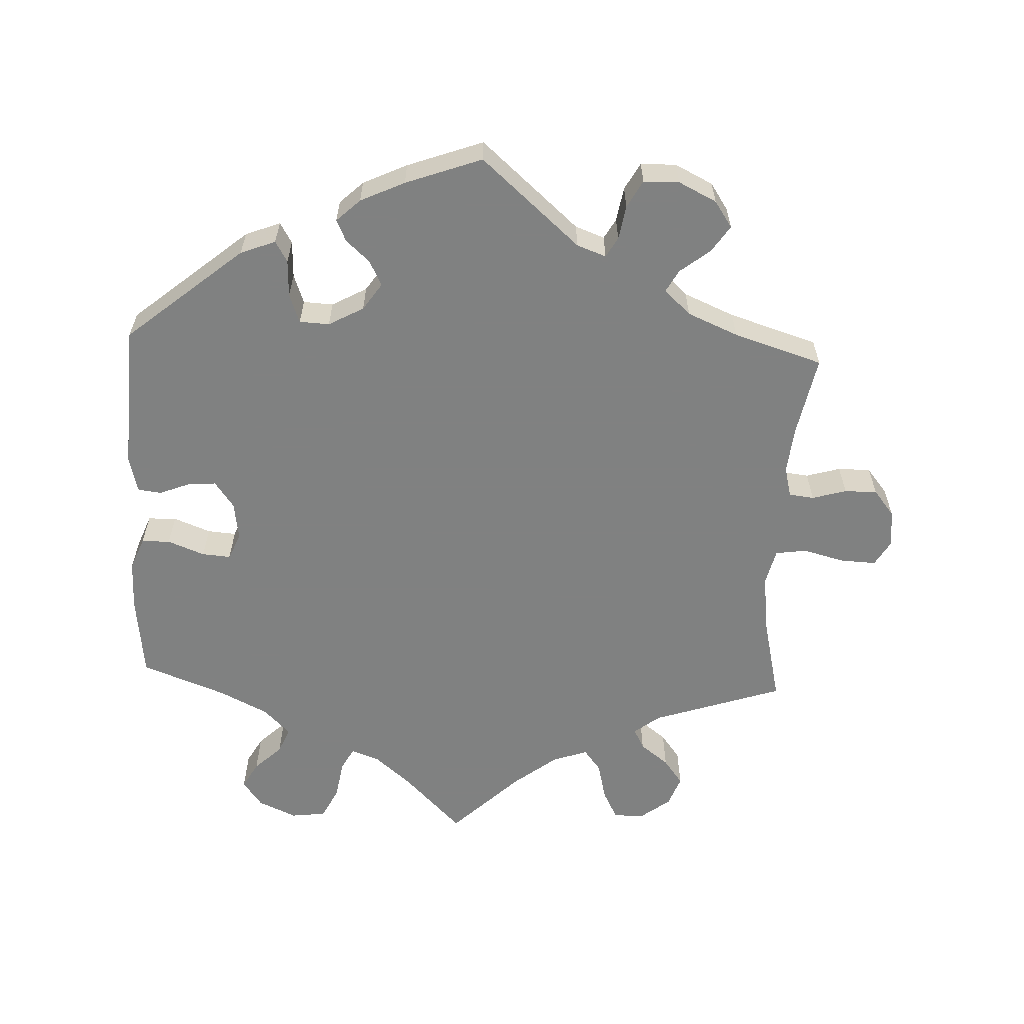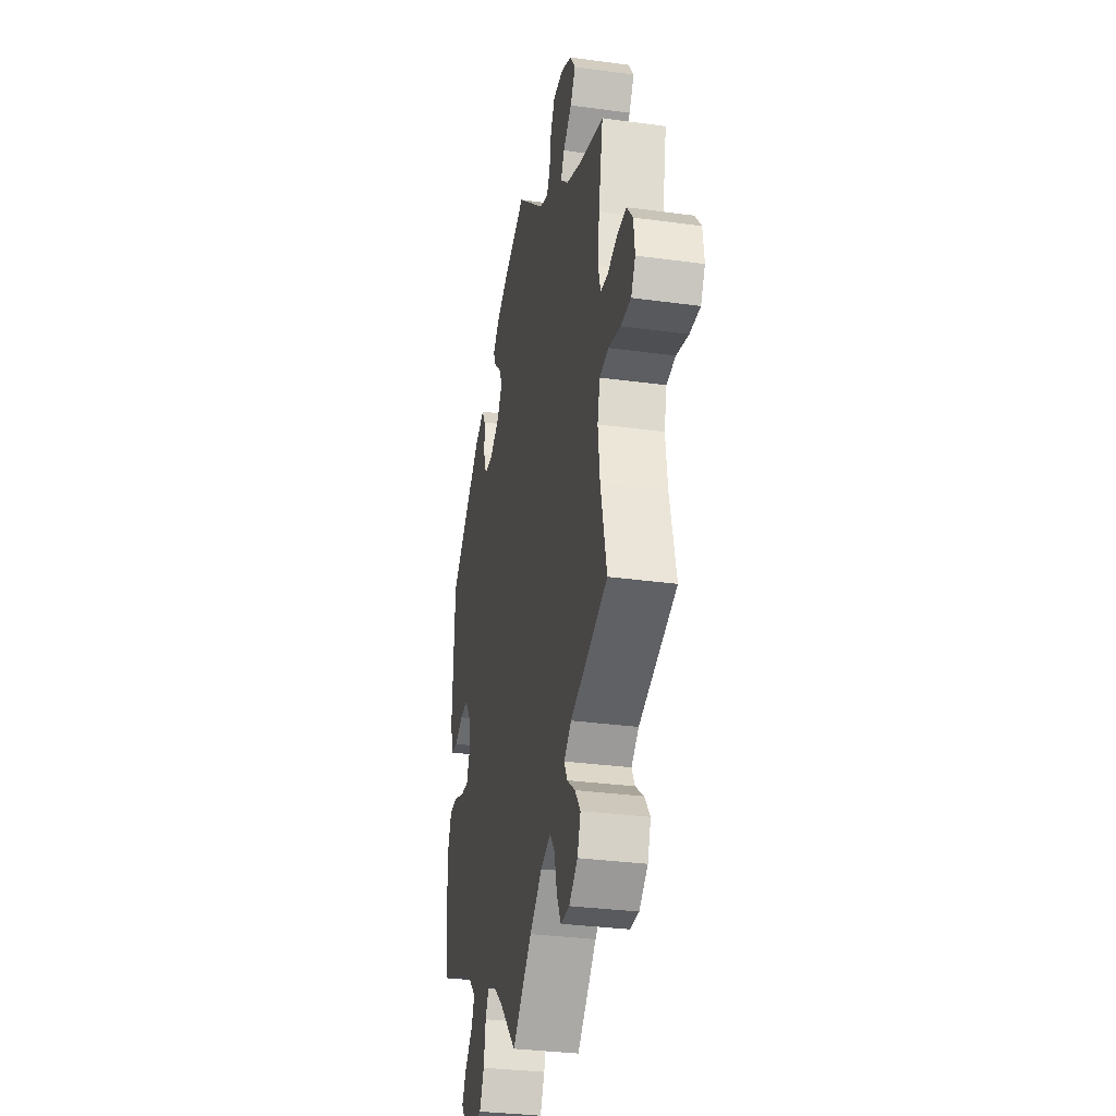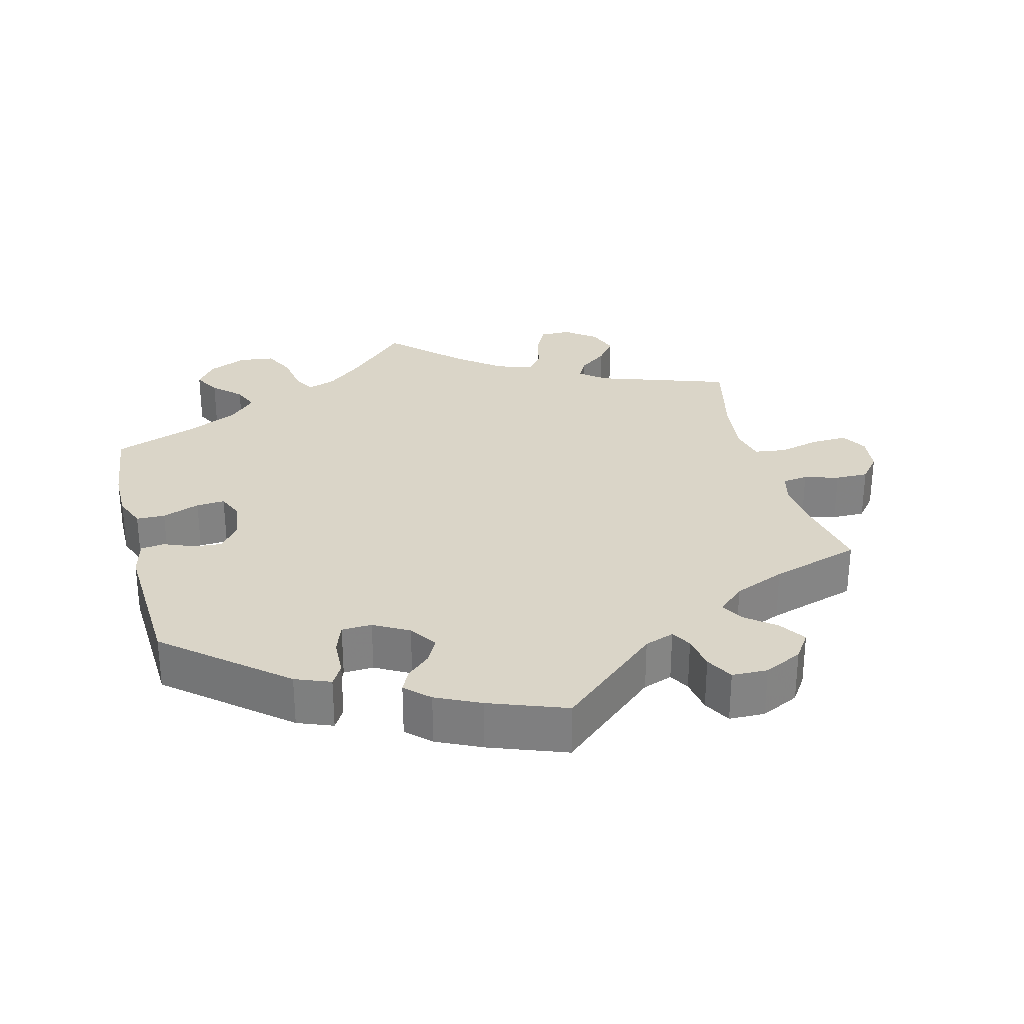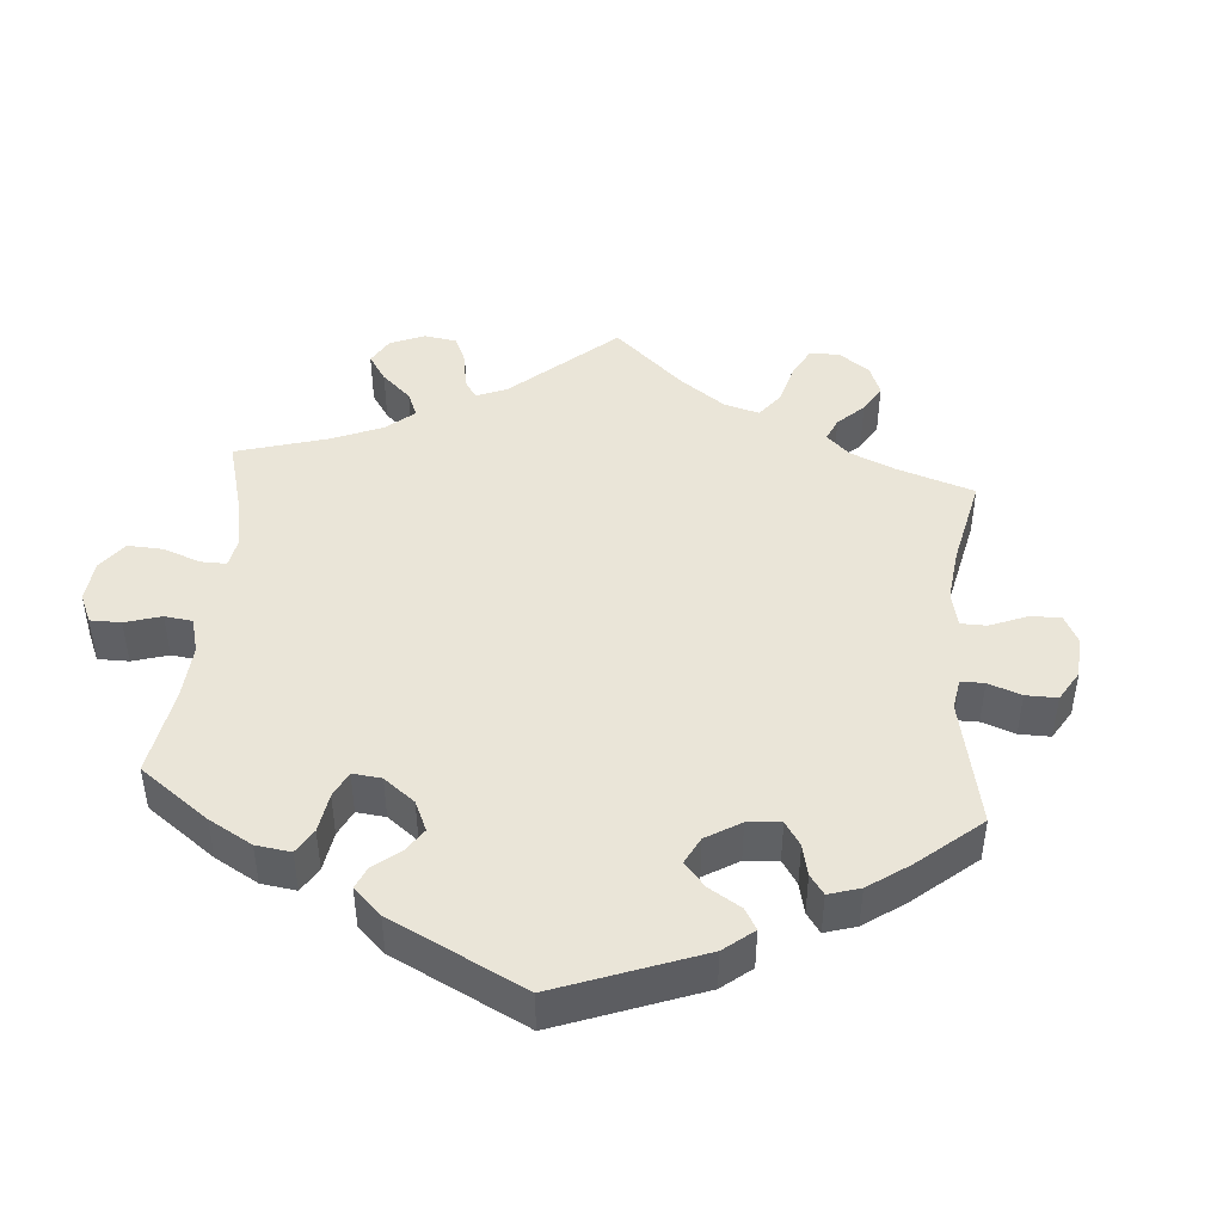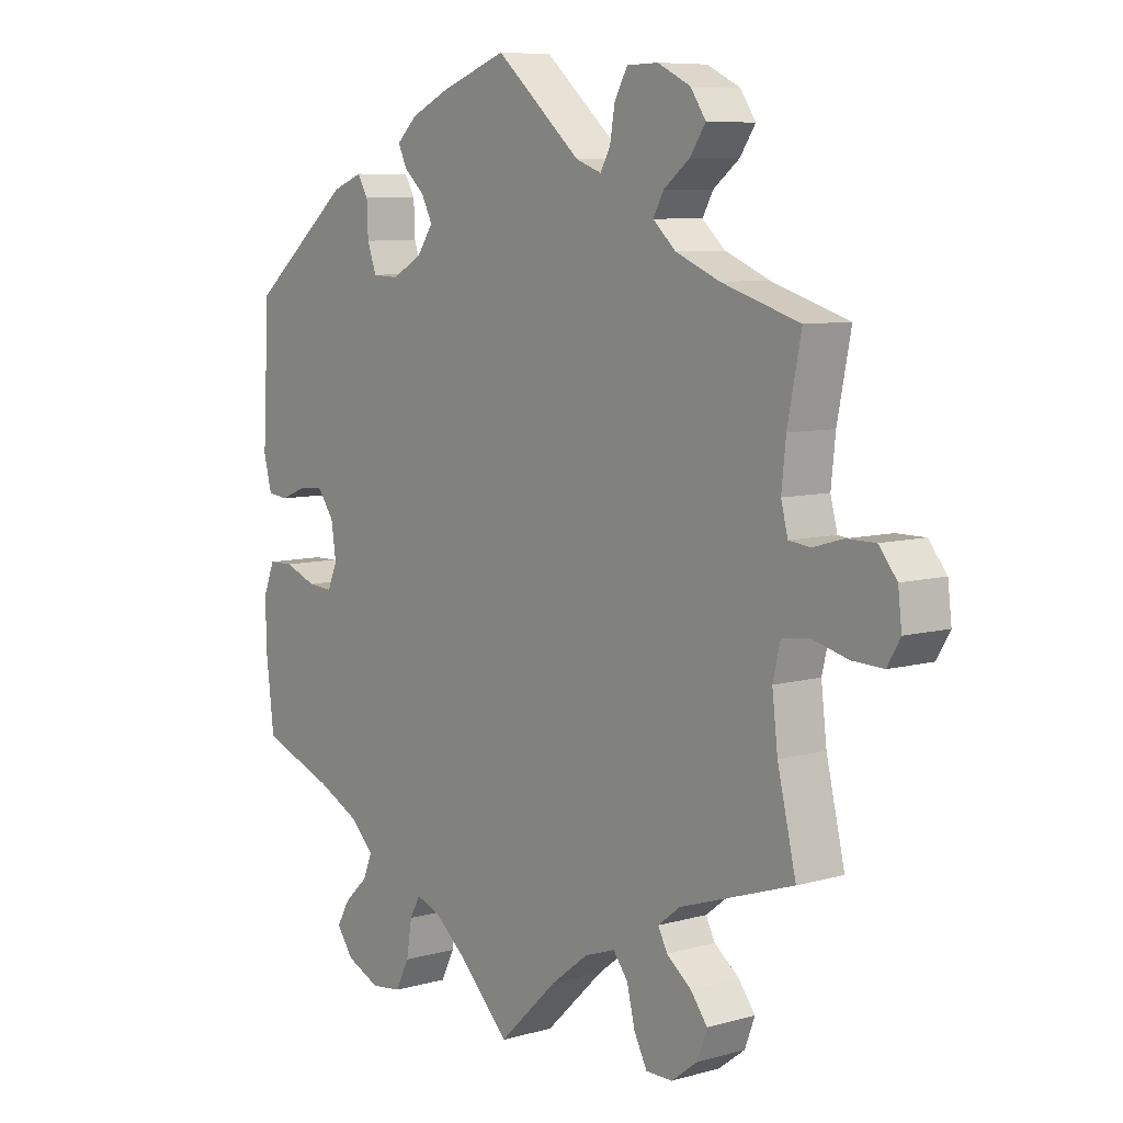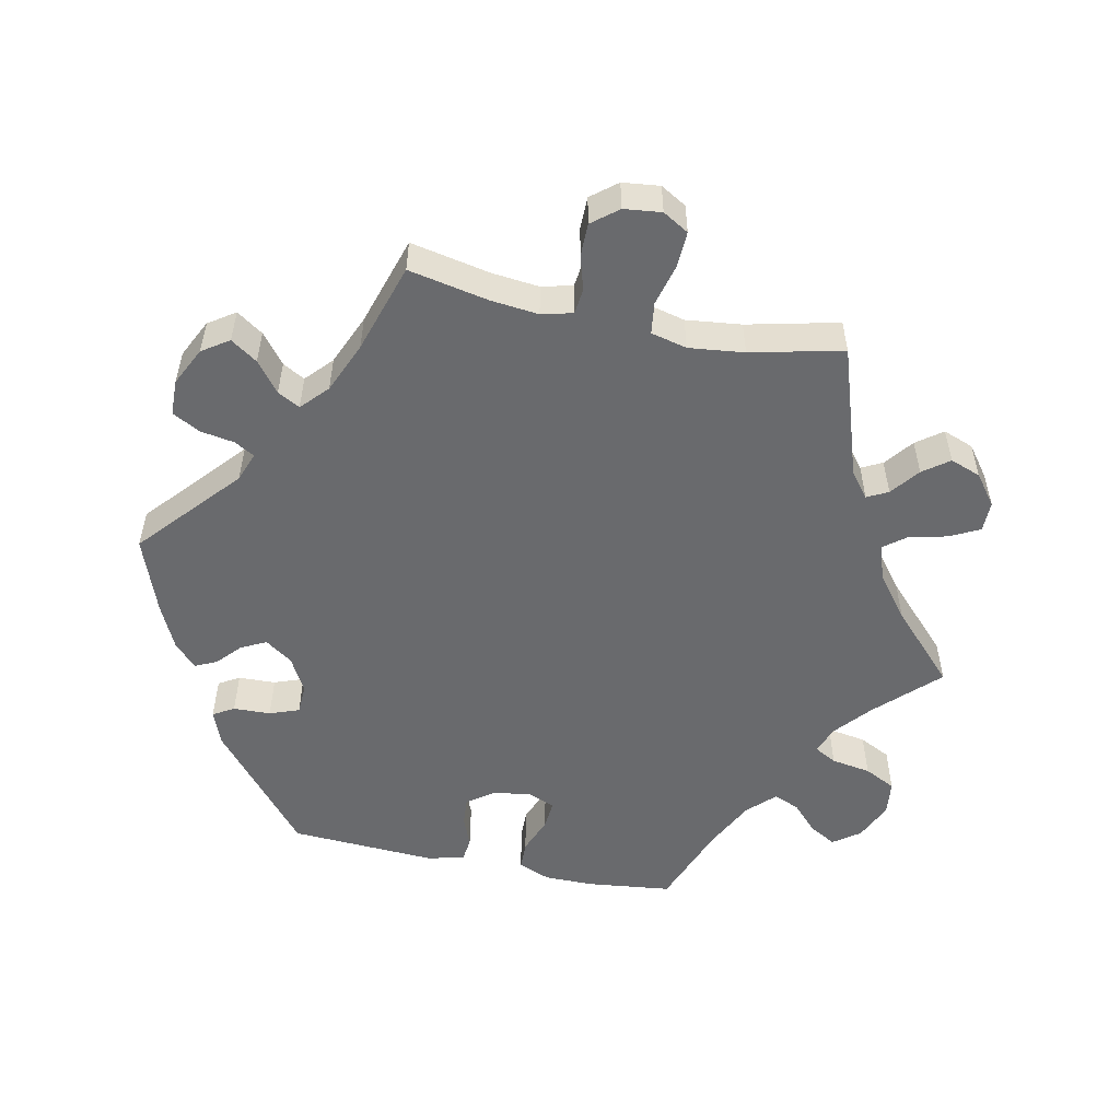
<metadata>
{"format":"obj","ext":"obj","renderer":"f3d","projection":"perspective","resolution":1024,"background":"white","views":[{"elev":-60.3,"azim":-2.6,"up":"+Y"},{"elev":-31.7,"azim":79.1,"up":"+Z"},{"elev":29.3,"azim":-14.2,"up":"+Y"},{"elev":44.5,"azim":-55.4,"up":"+Y"},{"elev":7.7,"azim":51.6,"up":"+Z"},{"elev":-53.0,"azim":78.1,"up":"+Y"}]}
</metadata>
<code>
v -0.514 0.07 -0.171
v -0.514 0.07 -0.102
v -0.496 0.07 -0.057
v -0.456 0.07 -0.056
v -0.404 0.07 -0.076
v -0.364 0.07 -0.079
v -0.348 0.07 -0.042
v -0.356 0.07 0.012
v -0.383 0.07 0.049
v -0.422 0.07 0.046
v -0.465 0.07 0.029
v -0.498 0.07 0.033
v -0.511 0.07 0.084
v -0.5 0.07 0.289
v -0.337 0.07 0.424
v -0.288 0.07 0.443
v -0.271 0.07 0.414
v -0.269 0.07 0.362
v -0.254 0.07 0.321
v -0.212 0.07 0.319
v -0.163 0.07 0.346
v -0.137 0.07 0.384
v -0.155 0.07 0.419
v -0.188 0.07 0.449
v -0.202 0.07 0.479
v -0.169 0.07 0.51
v -0.107 0.07 0.539
v 0 0.07 0.578
v 0.138 0.07 0.457
v 0.179 0.07 0.442
v 0.195 0.07 0.47
v 0.203 0.07 0.518
v 0.224 0.07 0.556
v 0.274 0.07 0.557
v 0.327 0.07 0.531
v 0.352 0.07 0.494
v 0.327 0.07 0.457
v 0.285 0.07 0.424
v 0.268 0.07 0.393
v 0.305 0.07 0.359
v 0.376 0.07 0.329
v 0.501 0.07 0.29
v 0.479 0.07 0.179
v 0.472 0.07 0.112
v 0.483 0.07 0.069
v 0.518 0.07 0.065
v 0.566 0.07 0.079
v 0.612 0.07 0.079
v 0.641 0.07 0.043
v 0.647 0.07 -0.009
v 0.626 0.07 -0.045
v 0.576 0.07 -0.043
v 0.518 0.07 -0.028
v 0.474 0.07 -0.034
v 0.462 0.07 -0.084
v 0.471 0.07 -0.161
v 0.501 0.07 -0.289
v 0.318 0.07 -0.35
v 0.282 0.07 -0.378
v 0.297 0.07 -0.407
v 0.337 0.07 -0.438
v 0.364 0.07 -0.474
v 0.348 0.07 -0.517
v 0.306 0.07 -0.549
v 0.263 0.07 -0.549
v 0.242 0.07 -0.508
v 0.229 0.07 -0.454
v 0.205 0.07 -0.423
v 0.156 0.07 -0.44
v 0.095 0.07 -0.487
v 0 0.07 -0.578
v -0.082 0.07 -0.495
v -0.133 0.07 -0.452
v -0.172 0.07 -0.438
v -0.189 0.07 -0.469
v -0.198 0.07 -0.524
v -0.22 0.07 -0.568
v -0.269 0.07 -0.574
v -0.323 0.07 -0.55
v -0.35 0.07 -0.513
v -0.329 0.07 -0.476
v -0.291 0.07 -0.44
v -0.276 0.07 -0.404
v -0.313 0.07 -0.367
v -0.382 0.07 -0.333
v -0.5 0.07 -0.289
v -0.514 0 -0.171
v -0.514 0 -0.102
v -0.496 0 -0.057
v -0.456 0 -0.056
v -0.404 0 -0.076
v -0.364 0 -0.079
v -0.348 0 -0.042
v -0.356 0 0.012
v -0.383 0 0.049
v -0.422 0 0.046
v -0.465 0 0.029
v -0.498 0 0.033
v -0.511 0 0.084
v -0.5 0 0.289
v -0.337 0 0.424
v -0.288 0 0.443
v -0.271 0 0.414
v -0.269 0 0.362
v -0.254 0 0.321
v -0.212 0 0.319
v -0.163 0 0.346
v -0.137 0 0.384
v -0.155 0 0.419
v -0.188 0 0.449
v -0.202 0 0.479
v -0.169 0 0.51
v -0.107 0 0.539
v 0 0 0.578
v 0.138 0 0.457
v 0.179 0 0.442
v 0.195 0 0.47
v 0.203 0 0.518
v 0.224 0 0.556
v 0.274 0 0.557
v 0.327 0 0.531
v 0.352 0 0.494
v 0.327 0 0.457
v 0.285 0 0.424
v 0.268 0 0.393
v 0.305 0 0.359
v 0.376 0 0.329
v 0.501 0 0.29
v 0.479 0 0.179
v 0.472 0 0.112
v 0.483 0 0.069
v 0.518 0 0.065
v 0.566 0 0.079
v 0.612 0 0.079
v 0.641 0 0.043
v 0.647 0 -0.009
v 0.626 0 -0.045
v 0.576 0 -0.043
v 0.518 0 -0.028
v 0.474 0 -0.034
v 0.462 0 -0.084
v 0.471 0 -0.161
v 0.501 0 -0.289
v 0.318 0 -0.35
v 0.282 0 -0.378
v 0.297 0 -0.407
v 0.337 0 -0.438
v 0.364 0 -0.474
v 0.348 0 -0.517
v 0.306 0 -0.549
v 0.263 0 -0.549
v 0.242 0 -0.508
v 0.229 0 -0.454
v 0.205 0 -0.423
v 0.156 0 -0.44
v 0.095 0 -0.487
v 0 0 -0.578
v -0.082 0 -0.495
v -0.133 0 -0.452
v -0.172 0 -0.438
v -0.189 0 -0.469
v -0.198 0 -0.524
v -0.22 0 -0.568
v -0.269 0 -0.574
v -0.323 0 -0.55
v -0.35 0 -0.513
v -0.329 0 -0.476
v -0.291 0 -0.44
v -0.276 0 -0.404
v -0.313 0 -0.367
v -0.382 0 -0.333
v -0.5 0 -0.289
f 85 86 1 2
f 84 85 2 3
f 83 84 3 4
f 79 80 81 82
f 79 82 83
f 78 79 83
f 75 76 77 78
f 74 75 78 83
f 70 71 72
f 69 70 72 73
f 68 69 73 74
f 64 65 66 67
f 64 67 68
f 63 64 68
f 60 61 62 63
f 59 60 63 68
f 58 59 68 74
f 56 57 58 74
f 50 51 52 53
f 50 53 54
f 49 50 54
f 46 47 48 49
f 45 46 49 54
f 44 45 54 55
f 41 42 43
f 40 41 43 44
f 39 40 44 55
f 35 36 37 38
f 35 38 39
f 34 35 39
f 31 32 33 34
f 30 31 34 39
f 29 30 39 55
f 23 24 25 26
f 22 23 26 27
f 15 16 17 18
f 15 18 19
f 14 15 19
f 13 14 19 20
f 10 11 12 13
f 9 10 13 20
f 74 83 4 5
f 56 74 5 6
f 55 56 6 7
f 29 55 7 8
f 22 27 28 29
f 21 22 29 8
f 8 9 20 21
f 88 87 172 171
f 89 88 171 170
f 90 89 170 169
f 168 167 166 165
f 169 168 165
f 169 165 164
f 164 163 162 161
f 169 164 161 160
f 158 157 156
f 159 158 156 155
f 160 159 155 154
f 153 152 151 150
f 154 153 150
f 154 150 149
f 149 148 147 146
f 154 149 146 145
f 160 154 145 144
f 160 144 143 142
f 139 138 137 136
f 140 139 136
f 140 136 135
f 135 134 133 132
f 140 135 132 131
f 141 140 131 130
f 129 128 127
f 130 129 127 126
f 141 130 126 125
f 124 123 122 121
f 125 124 121
f 125 121 120
f 120 119 118 117
f 125 120 117 116
f 141 125 116 115
f 112 111 110 109
f 113 112 109 108
f 104 103 102 101
f 105 104 101
f 105 101 100
f 106 105 100 99
f 99 98 97 96
f 106 99 96 95
f 91 90 169 160
f 92 91 160 142
f 93 92 142 141
f 94 93 141 115
f 115 114 113 108
f 94 115 108 107
f 107 106 95 94
f 1 87 88 2
f 2 88 89 3
f 3 89 90 4
f 4 90 91 5
f 5 91 92 6
f 6 92 93 7
f 7 93 94 8
f 8 94 95 9
f 9 95 96 10
f 10 96 97 11
f 11 97 98 12
f 12 98 99 13
f 13 99 100 14
f 14 100 101 15
f 15 101 102 16
f 16 102 103 17
f 17 103 104 18
f 18 104 105 19
f 19 105 106 20
f 20 106 107 21
f 21 107 108 22
f 22 108 109 23
f 23 109 110 24
f 24 110 111 25
f 25 111 112 26
f 26 112 113 27
f 27 113 114 28
f 28 114 115 29
f 29 115 116 30
f 30 116 117 31
f 31 117 118 32
f 32 118 119 33
f 33 119 120 34
f 34 120 121 35
f 35 121 122 36
f 36 122 123 37
f 37 123 124 38
f 38 124 125 39
f 39 125 126 40
f 40 126 127 41
f 41 127 128 42
f 42 128 129 43
f 43 129 130 44
f 44 130 131 45
f 45 131 132 46
f 46 132 133 47
f 47 133 134 48
f 48 134 135 49
f 49 135 136 50
f 50 136 137 51
f 51 137 138 52
f 52 138 139 53
f 53 139 140 54
f 54 140 141 55
f 55 141 142 56
f 56 142 143 57
f 57 143 144 58
f 58 144 145 59
f 59 145 146 60
f 60 146 147 61
f 61 147 148 62
f 62 148 149 63
f 63 149 150 64
f 64 150 151 65
f 65 151 152 66
f 66 152 153 67
f 67 153 154 68
f 68 154 155 69
f 69 155 156 70
f 70 156 157 71
f 71 157 158 72
f 72 158 159 73
f 73 159 160 74
f 74 160 161 75
f 75 161 162 76
f 76 162 163 77
f 77 163 164 78
f 78 164 165 79
f 79 165 166 80
f 80 166 167 81
f 81 167 168 82
f 82 168 169 83
f 83 169 170 84
f 84 170 171 85
f 85 171 172 86
f 86 172 87 1

</code>
